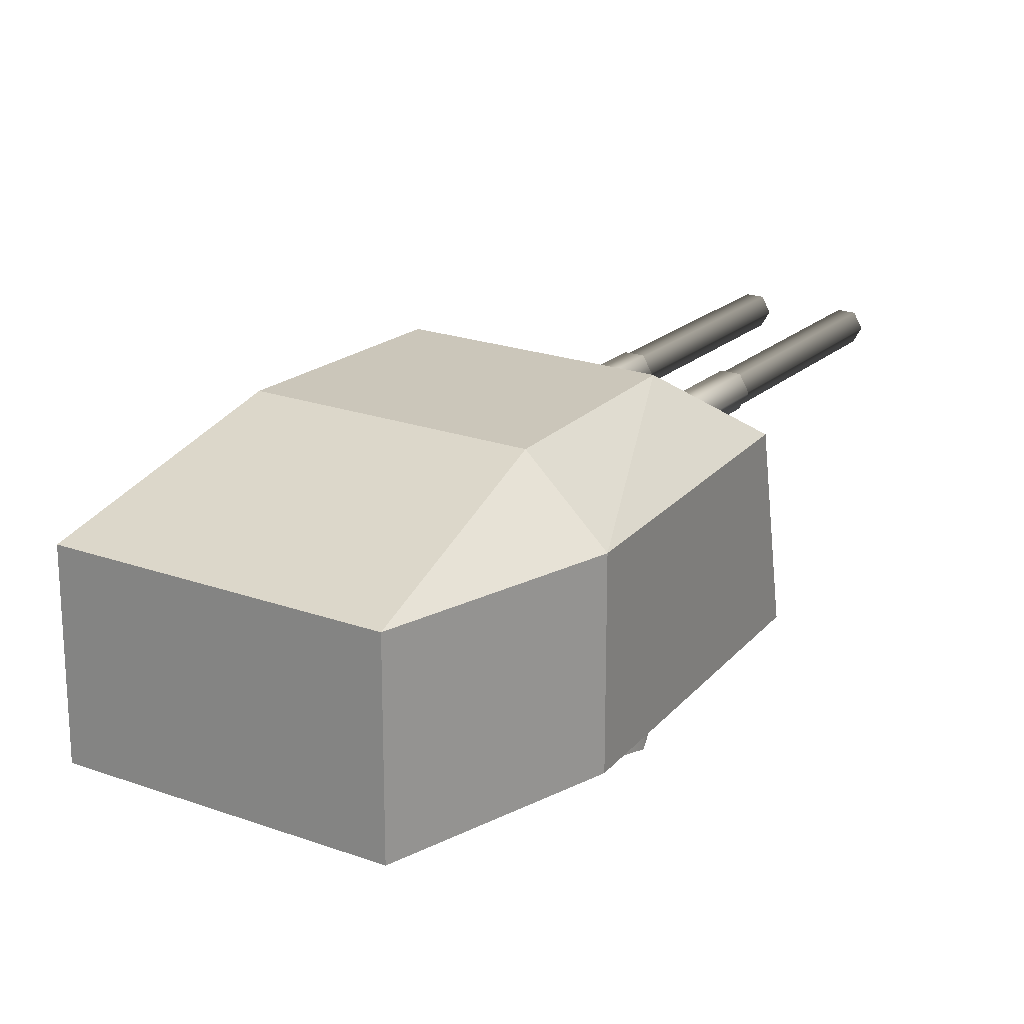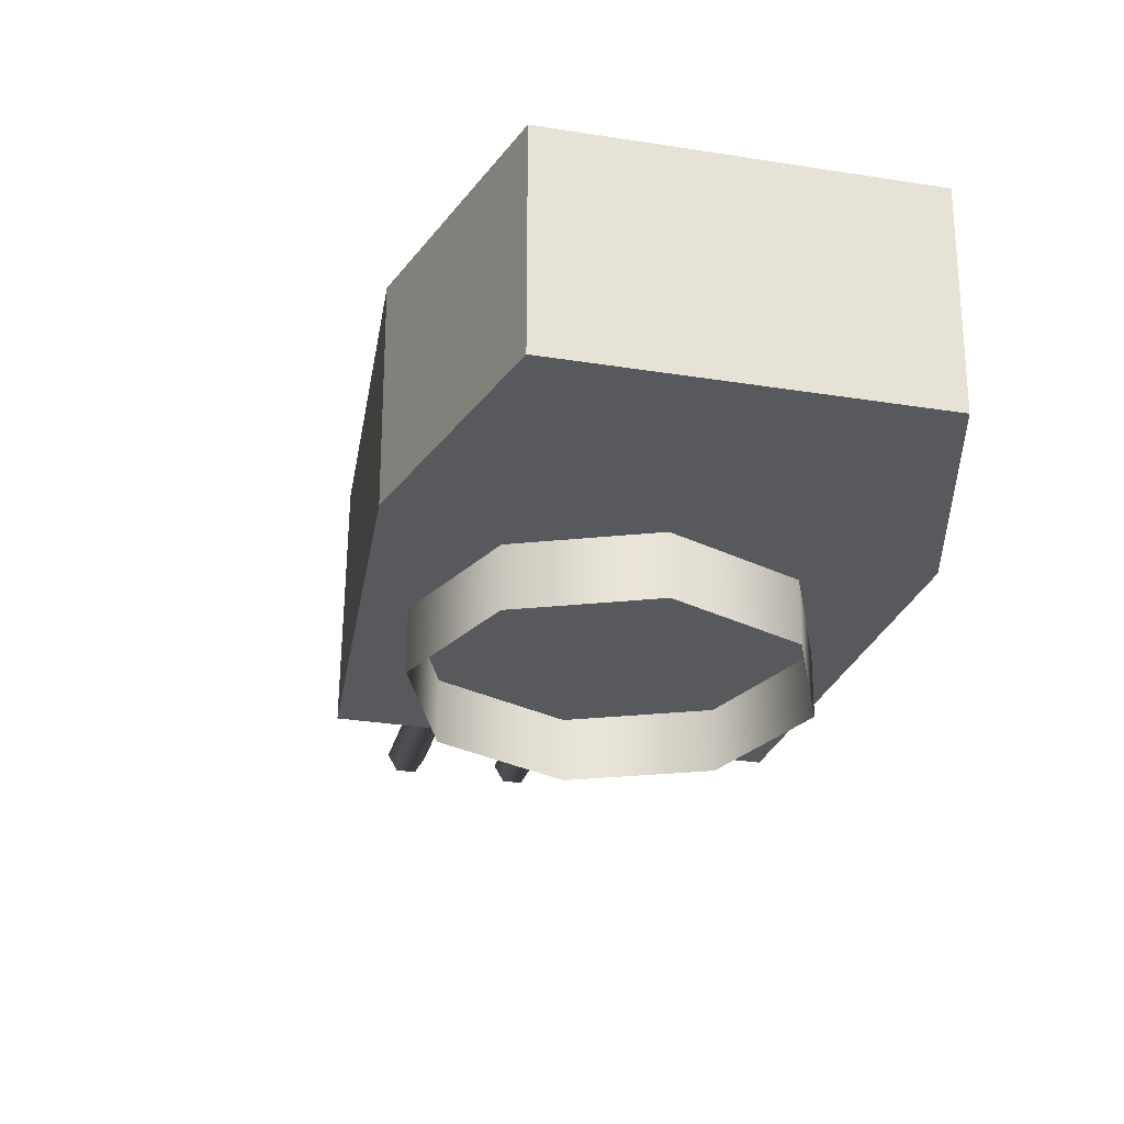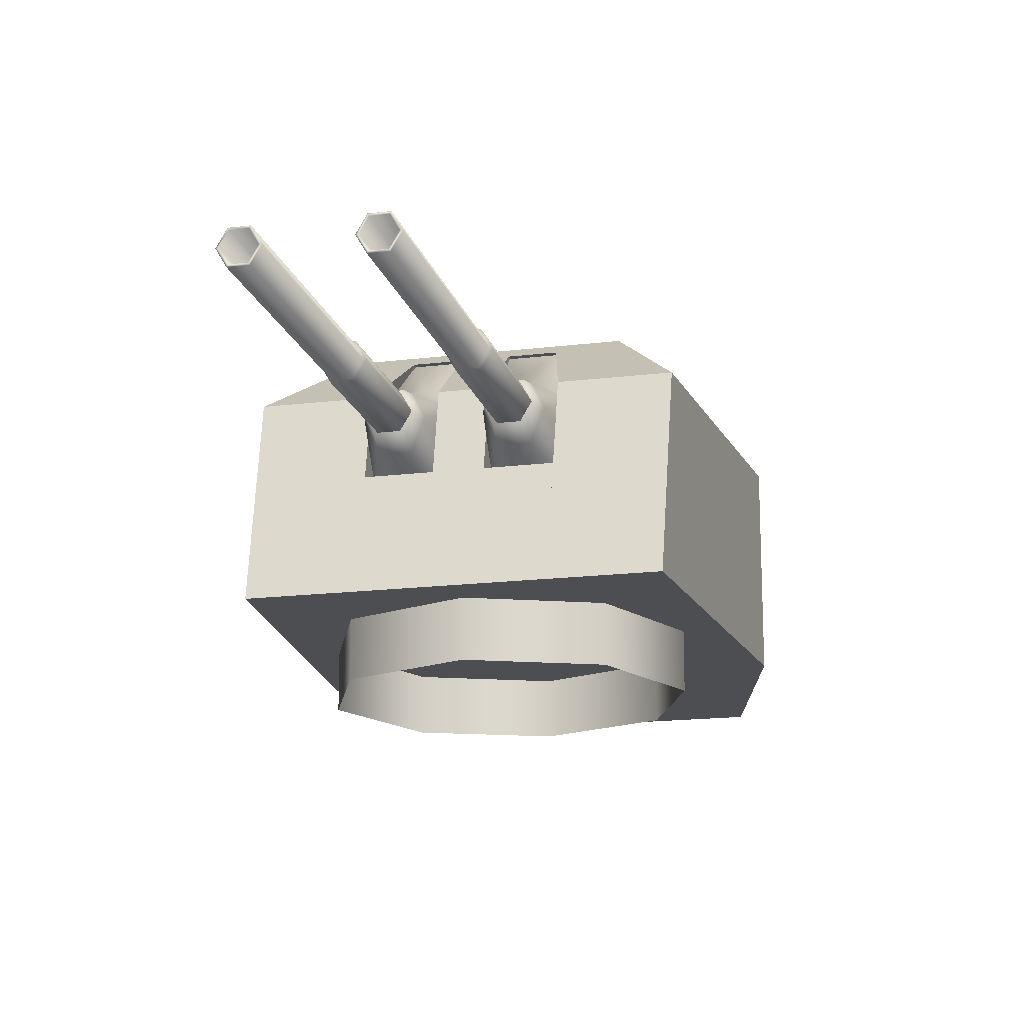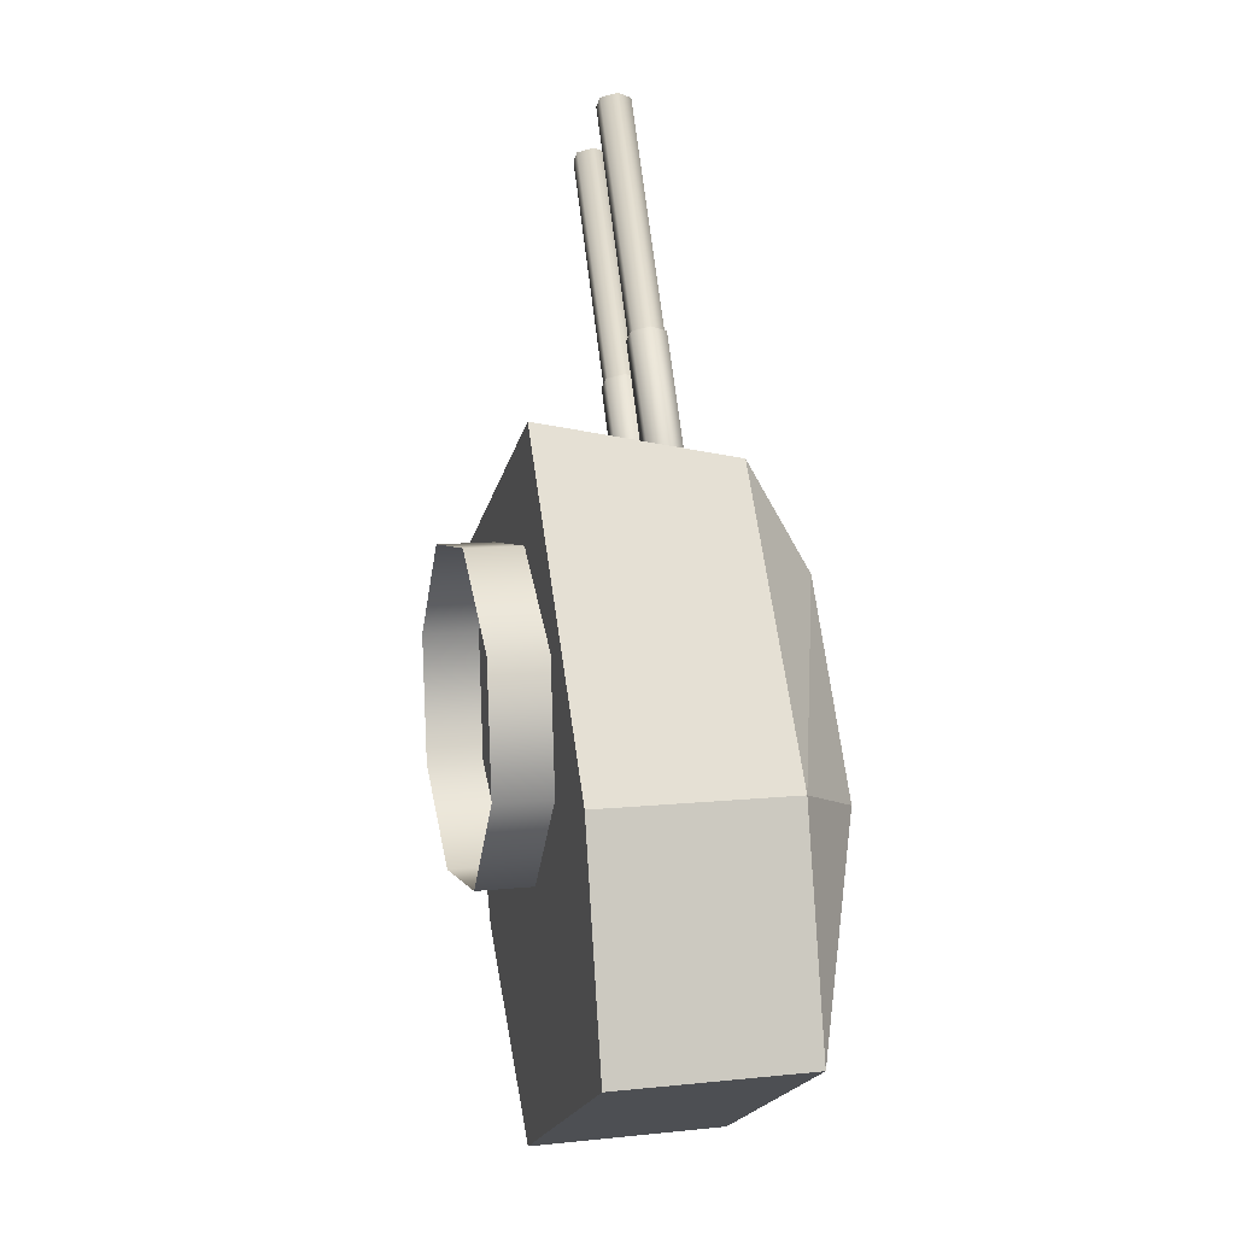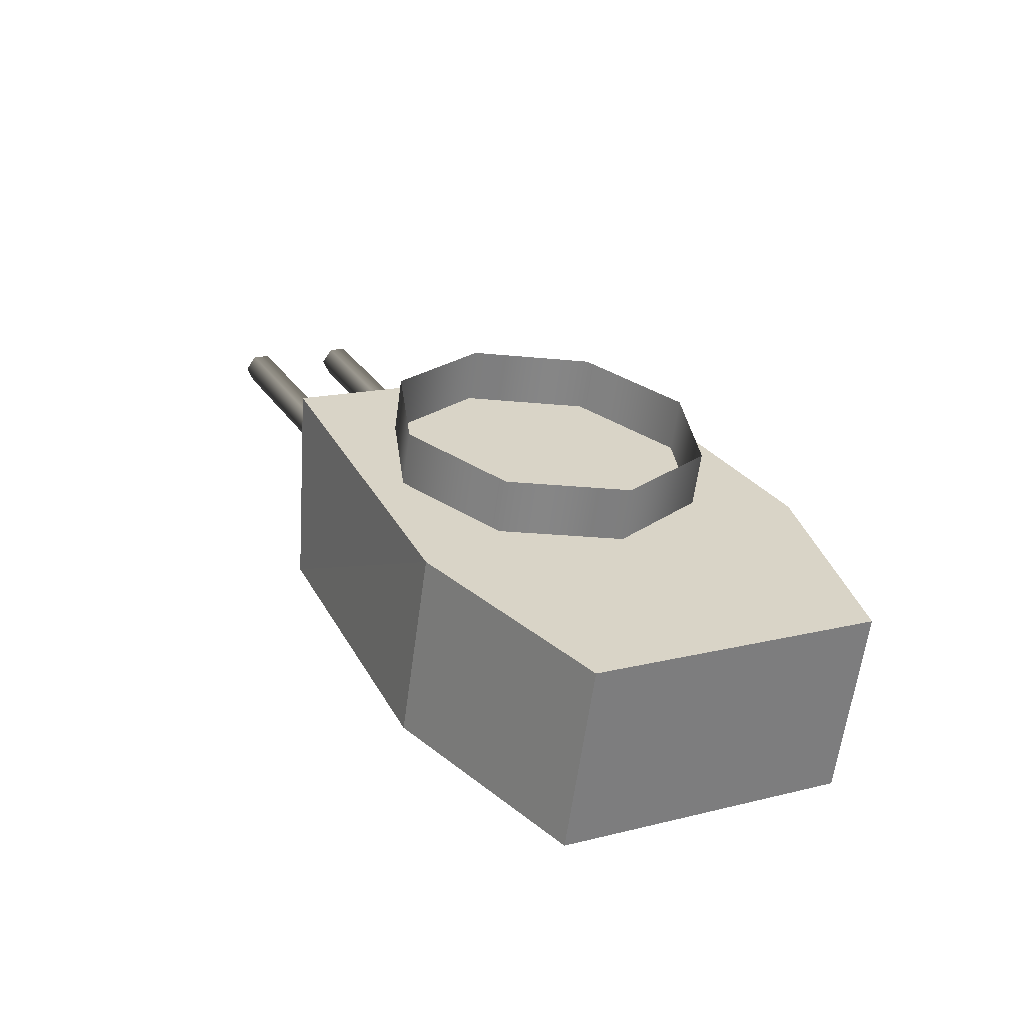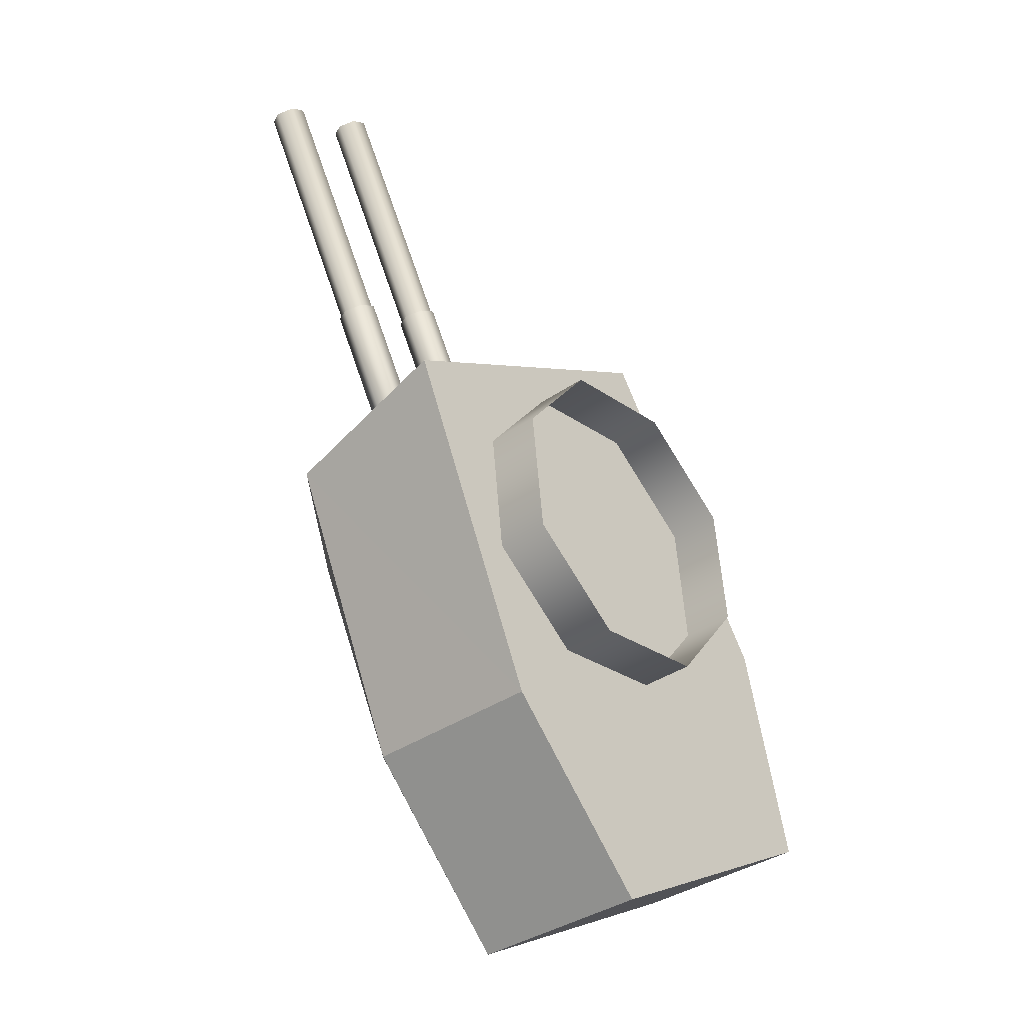
<metadata>
{"format":"obj","ext":"obj","renderer":"f3d","projection":"perspective","resolution":1024,"background":"white","views":[{"elev":21.1,"azim":-176.0,"up":"+Y"},{"elev":-29.0,"azim":137.2,"up":"+Y"},{"elev":-16.9,"azim":-15.0,"up":"+Y"},{"elev":10.1,"azim":75.2,"up":"+Z"},{"elev":-62.0,"azim":-7.8,"up":"+Z"},{"elev":-35.8,"azim":-47.5,"up":"+Z"}]}
</metadata>
<code>
o Gun_Z39_main_barrel_Circle.005
v 39.45 6.756 1.065
v 39.51 6.729 0.4637
v 39.23 6.606 1.347
v 39.44 6.299 0.6081
v 39.13 6.382 1.303
v 39.51 6.606 1.504
v 39.6 6.382 1.566
v 39.39 6.189 1.65
v 39.5 6.072 1.518
v 39.78 7.284 0.3793
v 40.02 6.299 0.9321
v 40.1 6.729 0.789
v 39.94 5.869 1.075
v 39.23 6.072 1.369
v 39.36 5.869 0.7525
v 39.68 6.756 1.192
v 40.2 7.284 0.6122
v 39.47 6.388 1.688
v 39.4 6.588 1.639
v 39.09 6.388 1.477
v 39.17 6.189 1.53
v 39.17 6.588 1.512
v 37.37 6.254 4.863
v 39.35 6.254 1.62
v 39.22 6.254 1.545
v 37.37 6.523 4.863
v 39.15 6.388 1.508
v 39.22 6.523 1.545
v 37.58 6.388 4.976
v 39.35 6.523 1.62
v 39.42 6.388 1.658
v 37.51 6.254 4.938
v 37.31 6.388 4.825
v 37.51 6.523 4.938
v 37.6 6.388 4.987
v 37.36 6.234 4.857
v 37.36 6.543 4.857
v 37.52 6.234 4.944
v 37.28 6.388 4.814
v 37.52 6.543 4.944
v 38.72 6.234 2.789
v 38.48 6.388 2.659
v 38.72 6.543 2.789
v 38.79 6.388 2.832
v 38.56 6.234 2.702
v 38.56 6.543 2.702
v 38.82 6.388 2.828
v 38.56 6.215 2.682
v 38.56 6.562 2.682
v 38.73 6.215 2.779
v 38.47 6.388 2.633
v 38.73 6.562 2.779
v 39.38 6.215 1.616
v 39.12 6.388 1.47
v 39.38 6.562 1.616
v 39.47 6.388 1.664
v 39.21 6.215 1.518
v 39.21 6.562 1.518
v 40.56 6.756 1.685
v 40.44 6.606 2.022
v 41.04 6.729 1.314
v 40.53 6.382 2.081
v 40.96 6.299 1.455
v 40.16 6.606 1.864
v 40.1 6.189 2.043
v 40.06 6.382 1.818
v 40.15 6.072 1.881
v 40.97 7.284 1.037
v 40.38 6.299 1.131
v 40.46 6.729 0.9889
v 40.42 6.072 2.031
v 40.3 5.869 1.273
v 40.88 5.869 1.595
v 40.34 6.756 1.559
v 40.55 7.284 0.8045
v 40.02 6.388 1.992
v 40.4 6.388 2.203
v 40.1 6.588 2.029
v 40.31 6.189 2.163
v 40.33 6.588 2.156
v 40.14 6.254 2.06
v 38.44 6.254 5.453
v 40.28 6.254 2.135
v 40.35 6.388 2.173
v 38.44 6.523 5.453
v 40.28 6.523 2.135
v 40.14 6.523 2.06
v 38.23 6.388 5.34
v 40.08 6.388 2.022
v 38.3 6.254 5.378
v 38.5 6.388 5.491
v 38.3 6.523 5.378
v 38.21 6.388 5.329
v 38.52 6.388 5.502
v 38.45 6.543 5.459
v 38.29 6.234 5.372
v 38.29 6.543 5.372
v 39.49 6.234 3.217
v 38.45 6.234 5.459
v 39.72 6.388 3.347
v 39.49 6.543 3.217
v 39.41 6.388 3.174
v 39.64 6.234 3.304
v 39.64 6.543 3.304
v 39.4 6.388 3.148
v 39.66 6.215 3.294
v 39.66 6.562 3.294
v 39.75 6.388 3.343
v 39.49 6.562 3.197
v 40.13 6.215 2.033
v 39.49 6.215 3.197
v 40.4 6.388 2.179
v 40.13 6.562 2.033
v 40.04 6.388 1.985
v 40.31 6.215 2.131
v 40.31 6.562 2.131
v 38.37 6.722 0.5104
v 39.64 4.837 -2.338
v 38.2 4.837 0.8908
v 41.2 6.722 -3.957
v 42.55 4.837 -3.207
v 41.2 4.837 -3.957
v 40.14 7.27 0.6787
v 40.07 6.722 0.7803
v 39.79 6.722 1.298
v 41.5 4.837 -1.307
v 39.64 6.722 -2.338
v 40.3 7.386 -1.867
v 39.35 7.386 0.06452
v 42.55 6.722 -3.207
v 41.45 7.386 -1.228
v 39.25 6.722 0.9983
v 39.35 7.386 0.06452
v 38.37 6.722 0.5104
v 38.2 4.837 0.8908
v 39.06 4.837 1.371
v 39.99 6.722 1.409
v 40.21 7.386 0.5467
v 39.79 6.722 1.298
v 39.59 4.837 1.665
v 39.78 4.837 1.774
v 39.7 5.929 1.452
v 39.06 4.837 1.371
v 39.59 4.837 1.665
v 39.86 7.386 0.3503
v 39.75 7.27 0.4641
v 39.53 6.722 0.4806
v 39.79 7.27 0.4029
v 39.93 5.929 1.044
v 39.25 6.722 0.9983
v 39.4 5.929 0.7467
v 39.17 5.929 1.155
v 40.17 7.27 0.6175
v 43.35 4.837 -0.2754
v 41.6 6.722 2.308
v 41.37 4.837 2.657
v 43.9 6.722 -2.456
v 43.9 4.837 -2.456
v 40.48 6.722 1.003
v 40.53 7.27 0.8944
v 40.19 6.722 1.521
v 43.35 6.722 -0.2754
v 42.6 7.386 -0.5901
v 41.47 7.386 1.243
v 41.47 7.386 1.243
v 40.73 6.722 1.82
v 41.6 6.722 2.308
v 40.41 7.386 0.6539
v 41.37 4.837 2.657
v 40.51 4.837 2.177
v 40.6 7.386 0.761
v 40.19 6.722 1.521
v 39.98 4.837 1.882
v 40.51 4.837 2.177
v 40.1 5.929 1.673
v 39.98 4.837 1.882
v 40.95 7.386 0.9574
v 40.91 7.27 1.109
v 41.01 6.722 1.303
v 40.73 6.722 1.82
v 40.33 5.929 1.265
v 40.86 5.929 1.562
v 40.64 5.929 1.97
v 40.56 7.27 0.8332
v 40.95 7.27 1.048
v 39.78 4.837 1.774
v 39.86 7.386 0.3503
v 40.41 7.386 0.6539
v 40.21 7.386 0.5467
v 40.95 7.386 0.9574
v 40.6 7.386 0.761
v 39.35 4.864 -0.7868
v 39.21 4.291 0.4449
v 39.21 4.864 0.4449
v 41.56 4.864 -1.416
v 40.33 4.291 -1.558
v 40.33 4.864 -1.558
v 39.98 4.291 1.416
v 39.98 4.864 1.416
v 39.35 4.291 -0.7868
v 41.22 4.291 1.557
v 42.19 4.864 0.7867
v 41.22 4.864 1.557
v 42.33 4.291 -0.4449
v 42.33 4.864 -0.4449
v 42.19 4.291 0.7867
v 41.56 4.291 -1.416
f 117 118 119
f 120 121 122
f 123 124 125
f 122 126 118
f 126 119 118
f 127 122 118
f 120 127 128
f 127 129 128
f 130 128 131
f 132 133 134
f 129 131 128
f 132 135 136
f 137 138 139
f 137 140 141
f 142 143 144
f 123 145 146
f 146 147 148
f 125 149 142
f 150 151 147
f 142 151 152
f 146 153 123
f 124 148 147
f 154 155 156
f 121 157 158
f 159 160 161
f 126 158 154
f 156 126 154
f 158 162 154
f 157 163 162
f 162 164 155
f 130 163 157
f 165 166 167
f 164 131 168
f 169 166 170
f 171 137 172
f 173 137 141
f 174 175 176
f 177 160 178
f 178 179 180
f 181 161 175
f 180 182 183
f 182 175 183
f 184 178 160
f 185 184 159
f 117 127 118
f 120 130 121
f 123 153 124
f 122 121 126
f 126 186 119
f 127 120 122
f 127 117 129
f 130 120 128
f 132 187 133
f 129 168 131
f 132 134 135
f 137 188 138
f 137 139 140
f 142 152 143
f 123 189 145
f 146 150 147
f 125 124 149
f 150 152 151
f 142 149 151
f 146 148 153
f 147 151 124
f 151 149 124
f 124 153 148
f 154 162 155
f 121 130 157
f 159 184 160
f 126 121 158
f 156 186 126
f 158 157 162
f 162 163 164
f 130 131 163
f 165 190 166
f 164 163 131
f 169 167 166
f 171 188 137
f 173 172 137
f 174 183 175
f 177 191 160
f 178 185 179
f 181 159 161
f 180 179 182
f 182 181 175
f 184 185 178
f 181 182 159
f 182 179 159
f 179 185 159
f 1 2 3
f 2 4 5
f 6 1 3
f 7 8 9
f 10 2 1
f 11 12 7
f 13 14 15
f 12 16 6
f 4 15 5
f 10 16 17
f 16 12 17
f 13 7 9
f 6 18 7
f 7 13 11
f 5 15 14
f 5 3 2
f 7 12 6
f 19 20 18
f 18 21 8
f 14 8 21
f 3 20 22
f 6 22 19
f 5 21 20
f 23 24 25
f 26 27 28
f 29 30 31
f 32 31 24
f 33 25 27
f 34 28 30
f 32 35 29
f 33 36 23
f 34 37 26
f 23 38 32
f 26 39 33
f 29 40 34
f 36 41 38
f 37 42 39
f 35 43 40
f 38 44 35
f 39 45 36
f 40 46 37
f 41 47 44
f 42 48 45
f 43 49 46
f 41 48 50
f 46 51 42
f 44 52 43
f 48 53 50
f 49 54 51
f 47 55 52
f 50 56 47
f 51 57 48
f 52 58 49
f 59 60 61
f 61 62 63
f 59 64 60
f 65 66 67
f 68 59 61
f 69 66 70
f 71 72 73
f 70 64 74
f 63 62 73
f 74 68 75
f 74 75 70
f 72 67 66
f 76 64 66
f 66 69 72
f 62 71 73
f 62 61 60
f 66 64 70
f 77 78 76
f 79 76 65
f 71 65 67
f 60 77 62
f 64 80 60
f 62 79 71
f 81 82 83
f 84 85 86
f 87 88 89
f 89 90 81
f 83 91 84
f 86 92 87
f 93 90 88
f 82 94 91
f 95 92 85
f 96 82 90
f 94 85 91
f 97 88 92
f 98 99 96
f 100 95 94
f 101 93 97
f 102 96 93
f 103 94 99
f 104 97 95
f 105 98 102
f 106 100 103
f 107 101 104
f 98 106 103
f 108 104 100
f 109 102 101
f 110 106 111
f 112 107 108
f 113 105 109
f 114 111 105
f 115 108 106
f 116 109 107
f 6 16 1
f 7 18 8
f 13 9 14
f 10 1 16
f 6 19 18
f 19 22 20
f 18 20 21
f 14 9 8
f 3 5 20
f 6 3 22
f 5 14 21
f 23 32 24
f 26 33 27
f 29 34 30
f 32 29 31
f 33 23 25
f 34 26 28
f 32 38 35
f 33 39 36
f 34 40 37
f 23 36 38
f 26 37 39
f 29 35 40
f 36 45 41
f 37 46 42
f 35 44 43
f 38 41 44
f 39 42 45
f 40 43 46
f 41 50 47
f 42 51 48
f 43 52 49
f 41 45 48
f 46 49 51
f 44 47 52
f 48 57 53
f 49 58 54
f 47 56 55
f 50 53 56
f 51 54 57
f 52 55 58
f 59 74 64
f 65 76 66
f 71 67 72
f 74 59 68
f 76 78 64
f 77 80 78
f 79 77 76
f 71 79 65
f 60 80 77
f 64 78 80
f 62 77 79
f 81 90 82
f 84 91 85
f 87 92 88
f 89 88 90
f 83 82 91
f 86 85 92
f 93 96 90
f 82 99 94
f 95 97 92
f 96 99 82
f 94 95 85
f 97 93 88
f 98 103 99
f 100 104 95
f 101 102 93
f 102 98 96
f 103 100 94
f 104 101 97
f 105 111 98
f 106 108 100
f 107 109 101
f 98 111 106
f 108 107 104
f 109 105 102
f 110 115 106
f 112 116 107
f 113 114 105
f 114 110 111
f 115 112 108
f 116 113 109
f 192 193 194
f 195 196 197
f 194 198 199
f 197 200 192
f 201 202 203
f 204 195 205
f 198 203 199
f 206 205 202
f 192 200 193
f 195 207 196
f 194 193 198
f 197 196 200
f 201 206 202
f 204 207 195
f 198 201 203
f 206 204 205

</code>
